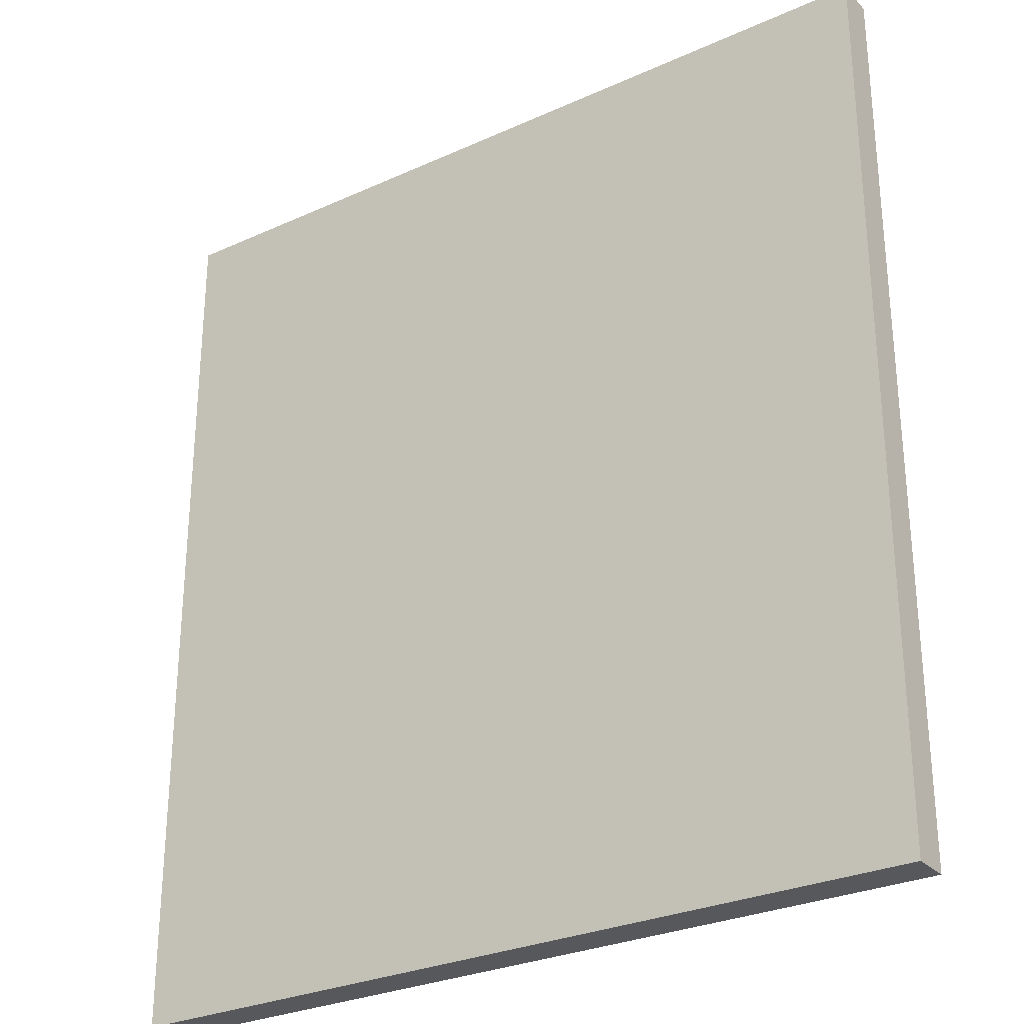
<metadata>
{"format":"obj","ext":"obj","renderer":"f3d","projection":"perspective","resolution":1024,"background":"white","views":[{"elev":-28.6,"azim":-145.8,"up":"+Y"}]}
</metadata>
<code>
o gatehouse
v 39.3 -0.3 3.2
v 39.3 0.1 3.2
v 39.3 0.6 3.2
v 39.3 1.5 3.2
v 39.3 1.9 3.2
v 39.3 3.3 3.2
v 39.3 3.7 3.2
v 39.3 5.5 3.2
v 39.3 6 3.2
v 39.3 6.4 3.2
v 39.3 7.8 3.2
v 39.3 8.2 3.2
v 39.3 8.7 3.2
v 39.3 9.1 3.2
v 39.3 -0.3 3.6
v 39.3 0.1 3.6
v 39.3 0.6 3.6
v 39.3 1.5 3.6
v 39.3 1.9 3.6
v 39.3 3.3 3.6
v 39.3 3.7 3.6
v 39.3 5.5 3.6
v 39.3 6 3.6
v 39.3 6.4 3.6
v 39.3 7.8 3.6
v 39.3 8.2 3.6
v 39.3 8.7 3.6
v 39.3 9.1 3.6
v 47.8 -0.3 3.2
v 47.8 0.1 3.2
v 47.8 2.4 3.2
v 47.8 3.7 3.2
v 47.8 8.7 3.2
v 47.8 9.1 3.2
v 47.8 -0.3 3.6
v 47.8 0.1 3.6
v 47.8 2.4 3.6
v 47.8 3.7 3.6
v 47.8 8.7 3.6
v 47.8 9.1 3.6
v 39.3 -0.3 3.2
v 39.3 -0.3 3.6
v 46 -0.3 3.2
v 46 -0.3 3.6
v 46.5 -0.3 3.2
v 46.5 -0.3 3.6
v 46.9 -0.3 3.2
v 46.9 -0.3 3.6
v 47.4 -0.3 3.2
v 47.4 -0.3 3.6
v 47.8 -0.3 3.2
v 47.8 -0.3 3.6
v 39.3 9.1 3.2
v 39.3 9.1 3.6
v 45.6 9.1 3.2
v 45.6 9.1 3.6
v 46.5 9.1 3.2
v 46.5 9.1 3.6
v 46.9 9.1 3.2
v 46.9 9.1 3.6
v 47.4 9.1 3.2
v 47.4 9.1 3.6
v 47.8 9.1 3.2
v 47.8 9.1 3.6
v 39.3 -0.3 3.2
v 46 -0.3 3.2
v 46.5 -0.3 3.2
v 46.9 -0.3 3.2
v 47.4 -0.3 3.2
v 47.8 -0.3 3.2
v 39.3 0.1 3.2
v 45.6 0.1 3.2
v 46 0.1 3.2
v 46.5 0.1 3.2
v 46.9 0.1 3.2
v 47.4 0.1 3.2
v 47.8 0.1 3.2
v 39.3 0.6 3.2
v 45.1 0.6 3.2
v 45.6 0.6 3.2
v 46 0.6 3.2
v 46.5 0.6 3.2
v 46.9 0.6 3.2
v 47.4 0.6 3.2
v 44.7 1 3.2
v 45.1 1 3.2
v 46 1 3.2
v 46.5 1 3.2
v 46.9 1 3.2
v 47.4 1 3.2
v 39.3 1.5 3.2
v 44.7 1.5 3.2
v 45.1 1.5 3.2
v 45.6 1.5 3.2
v 46.9 1.5 3.2
v 47.4 1.5 3.2
v 39.3 1.9 3.2
v 39.7 1.9 3.2
v 41.5 1.9 3.2
v 42.4 1.9 3.2
v 43.8 1.9 3.2
v 44.2 1.9 3.2
v 44.7 1.9 3.2
v 45.1 1.9 3.2
v 45.6 1.9 3.2
v 46 1.9 3.2
v 46.5 1.9 3.2
v 46.9 1.9 3.2
v 47.4 1.9 3.2
v 41.5 2.4 3.2
v 42.4 2.4 3.2
v 43.8 2.4 3.2
v 44.2 2.4 3.2
v 45.1 2.4 3.2
v 45.6 2.4 3.2
v 46 2.4 3.2
v 46.5 2.4 3.2
v 46.9 2.4 3.2
v 47.4 2.4 3.2
v 47.8 2.4 3.2
v 39.7 2.8 3.2
v 41.5 2.8 3.2
v 42.4 2.8 3.2
v 44.2 2.8 3.2
v 44.7 2.8 3.2
v 45.6 2.8 3.2
v 46.5 2.8 3.2
v 46.9 2.8 3.2
v 47.4 2.8 3.2
v 39.3 3.3 3.2
v 40.2 3.3 3.2
v 41.1 3.3 3.2
v 42.9 3.3 3.2
v 43.8 3.3 3.2
v 45.1 3.3 3.2
v 46 3.3 3.2
v 46.9 3.3 3.2
v 47.4 3.3 3.2
v 39.3 3.7 3.2
v 40.2 3.7 3.2
v 41.1 3.7 3.2
v 42.9 3.7 3.2
v 43.8 3.7 3.2
v 45.1 3.7 3.2
v 46 3.7 3.2
v 46.5 3.7 3.2
v 46.9 3.7 3.2
v 47.4 3.7 3.2
v 47.8 3.7 3.2
v 46 4.2 3.2
v 46.5 4.2 3.2
v 46.9 4.2 3.2
v 47.4 4.2 3.2
v 39.7 4.6 3.2
v 41.5 4.6 3.2
v 42.4 4.6 3.2
v 44.2 4.6 3.2
v 44.7 4.6 3.2
v 45.6 4.6 3.2
v 46 4.6 3.2
v 46.9 4.6 3.2
v 47.4 4.6 3.2
v 39.7 5.1 3.2
v 41.5 5.1 3.2
v 42.4 5.1 3.2
v 44.2 5.1 3.2
v 44.7 5.1 3.2
v 45.6 5.1 3.2
v 46.5 5.1 3.2
v 46.9 5.1 3.2
v 47.4 5.1 3.2
v 39.3 5.5 3.2
v 44.7 5.5 3.2
v 45.1 5.5 3.2
v 45.6 5.5 3.2
v 46 5.5 3.2
v 46.5 5.5 3.2
v 46.9 5.5 3.2
v 47.4 5.5 3.2
v 39.3 6 3.2
v 40.2 6 3.2
v 40.6 6 3.2
v 41.1 6 3.2
v 44.7 6 3.2
v 45.1 6 3.2
v 45.6 6 3.2
v 46 6 3.2
v 46.5 6 3.2
v 46.9 6 3.2
v 47.4 6 3.2
v 39.3 6.4 3.2
v 40.2 6.4 3.2
v 40.6 6.4 3.2
v 41.1 6.4 3.2
v 41.5 6.4 3.2
v 42 6.4 3.2
v 43.8 6.4 3.2
v 44.7 6.4 3.2
v 45.1 6.4 3.2
v 45.6 6.4 3.2
v 46.9 6.4 3.2
v 47.4 6.4 3.2
v 41.1 6.9 3.2
v 41.5 6.9 3.2
v 42 6.9 3.2
v 43.8 6.9 3.2
v 44.2 6.9 3.2
v 44.7 6.9 3.2
v 46 6.9 3.2
v 46.5 6.9 3.2
v 46.9 6.9 3.2
v 47.4 6.9 3.2
v 39.7 7.3 3.2
v 40.2 7.3 3.2
v 41.5 7.3 3.2
v 42 7.3 3.2
v 42.4 7.3 3.2
v 44.2 7.3 3.2
v 44.7 7.3 3.2
v 46 7.3 3.2
v 46.5 7.3 3.2
v 46.9 7.3 3.2
v 47.4 7.3 3.2
v 39.3 7.8 3.2
v 39.7 7.8 3.2
v 40.2 7.8 3.2
v 41.1 7.8 3.2
v 42 7.8 3.2
v 42.4 7.8 3.2
v 43.3 7.8 3.2
v 44.7 7.8 3.2
v 45.1 7.8 3.2
v 45.6 7.8 3.2
v 46.5 7.8 3.2
v 46.9 7.8 3.2
v 47.4 7.8 3.2
v 39.3 8.2 3.2
v 40.2 8.2 3.2
v 40.6 8.2 3.2
v 41.1 8.2 3.2
v 42.4 8.2 3.2
v 43.3 8.2 3.2
v 44.7 8.2 3.2
v 45.1 8.2 3.2
v 46 8.2 3.2
v 46.5 8.2 3.2
v 46.9 8.2 3.2
v 47.4 8.2 3.2
v 39.3 8.7 3.2
v 40.6 8.7 3.2
v 41.1 8.7 3.2
v 44.7 8.7 3.2
v 45.1 8.7 3.2
v 45.6 8.7 3.2
v 46 8.7 3.2
v 46.5 8.7 3.2
v 46.9 8.7 3.2
v 47.4 8.7 3.2
v 47.8 8.7 3.2
v 39.3 9.1 3.2
v 45.6 9.1 3.2
v 46.5 9.1 3.2
v 46.9 9.1 3.2
v 47.4 9.1 3.2
v 47.8 9.1 3.2
v 39.3 -0.3 3.6
v 46 -0.3 3.6
v 46.5 -0.3 3.6
v 46.9 -0.3 3.6
v 47.4 -0.3 3.6
v 47.8 -0.3 3.6
v 39.3 0.1 3.6
v 45.6 0.1 3.6
v 46 0.1 3.6
v 46.5 0.1 3.6
v 46.9 0.1 3.6
v 47.4 0.1 3.6
v 47.8 0.1 3.6
v 39.3 0.6 3.6
v 45.1 0.6 3.6
v 45.6 0.6 3.6
v 46 0.6 3.6
v 46.5 0.6 3.6
v 46.9 0.6 3.6
v 47.4 0.6 3.6
v 44.7 1 3.6
v 45.1 1 3.6
v 46 1 3.6
v 46.5 1 3.6
v 46.9 1 3.6
v 47.4 1 3.6
v 39.3 1.5 3.6
v 44.7 1.5 3.6
v 45.1 1.5 3.6
v 45.6 1.5 3.6
v 46.9 1.5 3.6
v 47.4 1.5 3.6
v 39.3 1.9 3.6
v 39.7 1.9 3.6
v 41.5 1.9 3.6
v 42.4 1.9 3.6
v 43.8 1.9 3.6
v 44.2 1.9 3.6
v 44.7 1.9 3.6
v 45.1 1.9 3.6
v 45.6 1.9 3.6
v 46 1.9 3.6
v 46.5 1.9 3.6
v 46.9 1.9 3.6
v 47.4 1.9 3.6
v 41.5 2.4 3.6
v 42.4 2.4 3.6
v 43.8 2.4 3.6
v 44.2 2.4 3.6
v 45.1 2.4 3.6
v 45.6 2.4 3.6
v 46 2.4 3.6
v 46.5 2.4 3.6
v 46.9 2.4 3.6
v 47.4 2.4 3.6
v 47.8 2.4 3.6
v 39.7 2.8 3.6
v 41.5 2.8 3.6
v 42.4 2.8 3.6
v 44.2 2.8 3.6
v 44.7 2.8 3.6
v 45.6 2.8 3.6
v 46.5 2.8 3.6
v 46.9 2.8 3.6
v 47.4 2.8 3.6
v 39.3 3.3 3.6
v 40.2 3.3 3.6
v 41.1 3.3 3.6
v 42.9 3.3 3.6
v 43.8 3.3 3.6
v 45.1 3.3 3.6
v 46 3.3 3.6
v 46.9 3.3 3.6
v 47.4 3.3 3.6
v 39.3 3.7 3.6
v 40.2 3.7 3.6
v 41.1 3.7 3.6
v 42.9 3.7 3.6
v 43.8 3.7 3.6
v 45.1 3.7 3.6
v 46 3.7 3.6
v 46.5 3.7 3.6
v 46.9 3.7 3.6
v 47.4 3.7 3.6
v 47.8 3.7 3.6
v 46 4.2 3.6
v 46.5 4.2 3.6
v 46.9 4.2 3.6
v 47.4 4.2 3.6
v 39.7 4.6 3.6
v 41.5 4.6 3.6
v 42.4 4.6 3.6
v 44.2 4.6 3.6
v 44.7 4.6 3.6
v 45.6 4.6 3.6
v 46 4.6 3.6
v 46.9 4.6 3.6
v 47.4 4.6 3.6
v 39.7 5.1 3.6
v 41.5 5.1 3.6
v 42.4 5.1 3.6
v 44.2 5.1 3.6
v 44.7 5.1 3.6
v 45.6 5.1 3.6
v 46.5 5.1 3.6
v 46.9 5.1 3.6
v 47.4 5.1 3.6
v 39.3 5.5 3.6
v 44.7 5.5 3.6
v 45.1 5.5 3.6
v 45.6 5.5 3.6
v 46 5.5 3.6
v 46.5 5.5 3.6
v 46.9 5.5 3.6
v 47.4 5.5 3.6
v 39.3 6 3.6
v 40.2 6 3.6
v 40.6 6 3.6
v 41.1 6 3.6
v 44.7 6 3.6
v 45.1 6 3.6
v 45.6 6 3.6
v 46 6 3.6
v 46.5 6 3.6
v 46.9 6 3.6
v 47.4 6 3.6
v 39.3 6.4 3.6
v 40.2 6.4 3.6
v 40.6 6.4 3.6
v 41.1 6.4 3.6
v 41.5 6.4 3.6
v 42 6.4 3.6
v 43.8 6.4 3.6
v 44.7 6.4 3.6
v 45.1 6.4 3.6
v 45.6 6.4 3.6
v 46.9 6.4 3.6
v 47.4 6.4 3.6
v 41.1 6.9 3.6
v 41.5 6.9 3.6
v 42 6.9 3.6
v 43.8 6.9 3.6
v 44.2 6.9 3.6
v 44.7 6.9 3.6
v 46 6.9 3.6
v 46.5 6.9 3.6
v 46.9 6.9 3.6
v 47.4 6.9 3.6
v 39.7 7.3 3.6
v 40.2 7.3 3.6
v 41.5 7.3 3.6
v 42 7.3 3.6
v 42.4 7.3 3.6
v 44.2 7.3 3.6
v 44.7 7.3 3.6
v 46 7.3 3.6
v 46.5 7.3 3.6
v 46.9 7.3 3.6
v 47.4 7.3 3.6
v 39.3 7.8 3.6
v 39.7 7.8 3.6
v 40.2 7.8 3.6
v 41.1 7.8 3.6
v 42 7.8 3.6
v 42.4 7.8 3.6
v 43.3 7.8 3.6
v 44.7 7.8 3.6
v 45.1 7.8 3.6
v 45.6 7.8 3.6
v 46.5 7.8 3.6
v 46.9 7.8 3.6
v 47.4 7.8 3.6
v 39.3 8.2 3.6
v 40.2 8.2 3.6
v 40.6 8.2 3.6
v 41.1 8.2 3.6
v 42.4 8.2 3.6
v 43.3 8.2 3.6
v 44.7 8.2 3.6
v 45.1 8.2 3.6
v 46 8.2 3.6
v 46.5 8.2 3.6
v 46.9 8.2 3.6
v 47.4 8.2 3.6
v 39.3 8.7 3.6
v 40.6 8.7 3.6
v 41.1 8.7 3.6
v 44.7 8.7 3.6
v 45.1 8.7 3.6
v 45.6 8.7 3.6
v 46 8.7 3.6
v 46.5 8.7 3.6
v 46.9 8.7 3.6
v 47.4 8.7 3.6
v 47.8 8.7 3.6
v 39.3 9.1 3.6
v 45.6 9.1 3.6
v 46.5 9.1 3.6
v 46.9 9.1 3.6
v 47.4 9.1 3.6
v 47.8 9.1 3.6
f 15 2 1
f 16 3 2
f 16 2 15
f 17 4 3
f 17 3 16
f 18 5 4
f 18 4 17
f 19 6 5
f 19 5 18
f 20 7 6
f 20 6 19
f 21 8 7
f 21 7 20
f 22 9 8
f 22 8 21
f 23 10 9
f 23 9 22
f 24 11 10
f 24 10 23
f 25 12 11
f 25 11 24
f 26 13 12
f 26 12 25
f 27 14 13
f 27 13 26
f 28 14 27
f 29 30 35
f 30 31 36
f 35 30 36
f 31 32 37
f 36 31 37
f 32 33 38
f 37 32 38
f 33 34 39
f 38 33 39
f 39 34 40
f 43 42 41
f 44 42 43
f 45 44 43
f 46 44 45
f 47 46 45
f 48 46 47
f 49 48 47
f 50 48 49
f 51 50 49
f 52 50 51
f 53 54 55
f 55 54 56
f 55 56 57
f 57 56 58
f 57 58 59
f 59 58 60
f 59 60 61
f 61 60 62
f 61 62 63
f 63 62 64
f 71 66 65
f 72 66 71
f 73 67 66
f 73 66 72
f 74 68 67
f 74 67 73
f 75 69 68
f 75 68 74
f 76 70 69
f 76 69 75
f 77 70 76
f 78 72 71
f 79 72 78
f 80 73 72
f 80 72 79
f 81 74 73
f 81 73 80
f 82 75 74
f 82 74 81
f 83 76 75
f 83 75 82
f 84 77 76
f 84 76 83
f 85 79 78
f 86 80 79
f 86 79 85
f 87 81 80
f 87 82 81
f 87 83 82
f 88 83 87
f 89 84 83
f 89 83 88
f 90 77 84
f 90 84 89
f 91 85 78
f 92 86 85
f 92 85 91
f 93 80 86
f 93 86 92
f 94 87 80
f 94 80 93
f 95 89 88
f 95 90 89
f 96 77 90
f 96 90 95
f 97 92 91
f 97 93 92
f 97 94 93
f 98 94 97
f 99 94 98
f 100 94 99
f 101 94 100
f 102 94 101
f 103 94 102
f 104 94 103
f 105 87 94
f 105 94 104
f 106 88 87
f 106 87 105
f 107 95 88
f 107 88 106
f 108 96 95
f 108 95 107
f 109 77 96
f 109 96 108
f 110 99 98
f 110 100 99
f 111 101 100
f 111 100 110
f 112 102 101
f 112 101 111
f 113 103 102
f 113 102 112
f 114 104 103
f 114 105 104
f 115 106 105
f 115 105 114
f 116 108 107
f 116 106 115
f 116 107 106
f 117 108 116
f 118 109 108
f 118 108 117
f 119 77 109
f 119 109 118
f 120 77 119
f 121 98 97
f 121 110 98
f 122 111 110
f 122 110 121
f 123 113 112
f 123 111 122
f 123 112 111
f 124 103 113
f 124 113 123
f 125 115 114
f 125 103 124
f 125 114 103
f 126 116 115
f 126 115 125
f 127 118 117
f 127 117 116
f 128 119 118
f 128 118 127
f 129 120 119
f 129 119 128
f 130 124 123
f 130 123 122
f 130 125 124
f 130 121 97
f 130 122 121
f 130 126 125
f 131 126 130
f 132 126 131
f 133 126 132
f 134 126 133
f 135 126 134
f 136 128 127
f 136 116 126
f 136 127 116
f 137 129 128
f 137 128 136
f 138 120 129
f 138 129 137
f 139 131 130
f 140 132 131
f 140 131 139
f 141 133 132
f 141 132 140
f 142 134 133
f 142 133 141
f 143 135 134
f 143 134 142
f 144 126 135
f 144 135 143
f 145 137 136
f 145 136 126
f 146 137 145
f 147 138 137
f 147 137 146
f 148 120 138
f 148 138 147
f 149 120 148
f 150 146 145
f 150 145 126
f 151 147 146
f 151 146 150
f 152 148 147
f 152 147 151
f 153 149 148
f 153 148 152
f 154 144 143
f 154 143 142
f 154 142 141
f 154 141 140
f 154 140 139
f 155 144 154
f 156 144 155
f 157 144 156
f 158 144 157
f 159 126 144
f 159 144 158
f 159 150 126
f 160 151 150
f 160 150 159
f 160 152 151
f 161 153 152
f 161 152 160
f 162 149 153
f 162 153 161
f 163 154 139
f 163 155 154
f 164 156 155
f 164 155 163
f 165 157 156
f 165 156 164
f 166 158 157
f 166 157 165
f 167 159 158
f 167 158 166
f 168 160 159
f 168 159 167
f 169 161 160
f 170 162 161
f 170 161 169
f 171 149 162
f 171 162 170
f 172 165 164
f 172 167 166
f 172 166 165
f 172 163 139
f 172 164 163
f 173 168 167
f 173 167 172
f 174 168 173
f 175 160 168
f 175 168 174
f 176 169 160
f 176 160 175
f 177 170 169
f 177 169 176
f 178 171 170
f 178 170 177
f 179 149 171
f 179 171 178
f 180 174 173
f 180 173 172
f 181 174 180
f 182 174 181
f 183 174 182
f 184 174 183
f 185 175 174
f 185 174 184
f 186 176 175
f 186 175 185
f 187 178 177
f 187 176 186
f 187 177 176
f 188 178 187
f 189 179 178
f 189 178 188
f 190 149 179
f 190 179 189
f 191 181 180
f 192 182 181
f 192 181 191
f 193 183 182
f 193 182 192
f 194 184 183
f 194 183 193
f 195 184 194
f 196 184 195
f 197 184 196
f 198 185 184
f 198 184 197
f 199 186 185
f 199 185 198
f 200 187 186
f 200 186 199
f 201 189 188
f 201 190 189
f 202 149 190
f 202 190 201
f 203 194 193
f 203 195 194
f 204 196 195
f 204 195 203
f 205 197 196
f 205 196 204
f 206 198 197
f 206 197 205
f 207 198 206
f 208 199 198
f 208 198 207
f 209 187 200
f 209 188 187
f 210 201 188
f 210 188 209
f 211 202 201
f 211 201 210
f 212 149 202
f 212 202 211
f 213 192 191
f 213 193 192
f 214 193 213
f 215 205 204
f 215 204 203
f 216 207 206
f 216 205 215
f 216 206 205
f 217 207 216
f 218 208 207
f 218 207 217
f 219 199 208
f 219 208 218
f 220 209 200
f 220 211 210
f 220 210 209
f 221 211 220
f 222 212 211
f 222 211 221
f 223 149 212
f 223 212 222
f 224 213 191
f 225 214 213
f 225 213 224
f 226 193 214
f 226 214 225
f 227 215 203
f 227 216 215
f 227 203 193
f 228 217 216
f 228 216 227
f 229 218 217
f 229 217 228
f 229 219 218
f 230 219 229
f 231 199 219
f 231 219 230
f 232 200 199
f 232 199 231
f 233 220 200
f 233 200 232
f 234 222 221
f 234 221 220
f 235 223 222
f 235 222 234
f 236 149 223
f 236 223 235
f 237 225 224
f 237 226 225
f 238 193 226
f 238 226 237
f 239 227 193
f 239 193 238
f 240 228 227
f 240 227 239
f 240 229 228
f 241 230 229
f 241 229 240
f 242 231 230
f 242 230 241
f 243 232 231
f 243 231 242
f 244 233 232
f 244 232 243
f 245 220 233
f 245 234 220
f 245 235 234
f 246 235 245
f 247 236 235
f 247 235 246
f 248 149 236
f 248 236 247
f 249 239 238
f 249 238 237
f 250 240 239
f 250 239 249
f 251 243 242
f 251 240 250
f 251 241 240
f 251 242 241
f 252 244 243
f 252 243 251
f 253 233 244
f 253 244 252
f 254 245 233
f 254 233 253
f 255 246 245
f 255 245 254
f 256 247 246
f 256 246 255
f 257 248 247
f 257 247 256
f 258 149 248
f 258 248 257
f 259 149 258
f 260 252 251
f 260 250 249
f 260 253 252
f 260 251 250
f 260 254 253
f 261 255 254
f 261 254 260
f 261 256 255
f 262 257 256
f 262 256 261
f 263 258 257
f 263 257 262
f 264 259 258
f 264 258 263
f 265 259 264
f 266 267 272
f 272 267 273
f 267 268 274
f 273 267 274
f 268 269 275
f 274 268 275
f 269 270 276
f 275 269 276
f 270 271 277
f 276 270 277
f 277 271 278
f 272 273 279
f 279 273 280
f 273 274 281
f 280 273 281
f 274 275 282
f 281 274 282
f 275 276 283
f 282 275 283
f 276 277 284
f 283 276 284
f 277 278 285
f 284 277 285
f 279 280 286
f 280 281 287
f 286 280 287
f 281 282 288
f 282 283 288
f 283 284 288
f 288 284 289
f 284 285 290
f 289 284 290
f 285 278 291
f 290 285 291
f 279 286 292
f 286 287 293
f 292 286 293
f 287 281 294
f 293 287 294
f 281 288 295
f 294 281 295
f 289 290 296
f 290 291 296
f 291 278 297
f 296 291 297
f 292 293 298
f 293 294 298
f 294 295 298
f 298 295 299
f 299 295 300
f 300 295 301
f 301 295 302
f 302 295 303
f 303 295 304
f 304 295 305
f 295 288 306
f 305 295 306
f 288 289 307
f 306 288 307
f 289 296 308
f 307 289 308
f 296 297 309
f 308 296 309
f 297 278 310
f 309 297 310
f 299 300 311
f 300 301 311
f 301 302 312
f 311 301 312
f 302 303 313
f 312 302 313
f 303 304 314
f 313 303 314
f 304 305 315
f 305 306 315
f 306 307 316
f 315 306 316
f 308 309 317
f 316 307 317
f 307 308 317
f 317 309 318
f 309 310 319
f 318 309 319
f 310 278 320
f 319 310 320
f 320 278 321
f 298 299 322
f 299 311 322
f 311 312 323
f 322 311 323
f 313 314 324
f 323 312 324
f 312 313 324
f 314 304 325
f 324 314 325
f 315 316 326
f 325 304 326
f 304 315 326
f 316 317 327
f 326 316 327
f 318 319 328
f 317 318 328
f 319 320 329
f 328 319 329
f 320 321 330
f 329 320 330
f 324 325 331
f 323 324 331
f 325 326 331
f 298 322 331
f 322 323 331
f 326 327 331
f 331 327 332
f 332 327 333
f 333 327 334
f 334 327 335
f 335 327 336
f 328 329 337
f 327 317 337
f 317 328 337
f 329 330 338
f 337 329 338
f 330 321 339
f 338 330 339
f 331 332 340
f 332 333 341
f 340 332 341
f 333 334 342
f 341 333 342
f 334 335 343
f 342 334 343
f 335 336 344
f 343 335 344
f 336 327 345
f 344 336 345
f 337 338 346
f 327 337 346
f 346 338 347
f 338 339 348
f 347 338 348
f 339 321 349
f 348 339 349
f 349 321 350
f 346 347 351
f 327 346 351
f 347 348 352
f 351 347 352
f 348 349 353
f 352 348 353
f 349 350 354
f 353 349 354
f 344 345 355
f 343 344 355
f 342 343 355
f 341 342 355
f 340 341 355
f 355 345 356
f 356 345 357
f 357 345 358
f 358 345 359
f 345 327 360
f 359 345 360
f 327 351 360
f 351 352 361
f 360 351 361
f 352 353 361
f 353 354 362
f 361 353 362
f 354 350 363
f 362 354 363
f 340 355 364
f 355 356 364
f 356 357 365
f 364 356 365
f 357 358 366
f 365 357 366
f 358 359 367
f 366 358 367
f 359 360 368
f 367 359 368
f 360 361 369
f 368 360 369
f 361 362 370
f 362 363 371
f 370 362 371
f 363 350 372
f 371 363 372
f 365 366 373
f 367 368 373
f 366 367 373
f 340 364 373
f 364 365 373
f 368 369 374
f 373 368 374
f 374 369 375
f 369 361 376
f 375 369 376
f 361 370 377
f 376 361 377
f 370 371 378
f 377 370 378
f 371 372 379
f 378 371 379
f 372 350 380
f 379 372 380
f 374 375 381
f 373 374 381
f 381 375 382
f 382 375 383
f 383 375 384
f 384 375 385
f 375 376 386
f 385 375 386
f 376 377 387
f 386 376 387
f 378 379 388
f 387 377 388
f 377 378 388
f 388 379 389
f 379 380 390
f 389 379 390
f 380 350 391
f 390 380 391
f 381 382 392
f 382 383 393
f 392 382 393
f 383 384 394
f 393 383 394
f 384 385 395
f 394 384 395
f 395 385 396
f 396 385 397
f 397 385 398
f 385 386 399
f 398 385 399
f 386 387 400
f 399 386 400
f 387 388 401
f 400 387 401
f 389 390 402
f 390 391 402
f 391 350 403
f 402 391 403
f 394 395 404
f 395 396 404
f 396 397 405
f 404 396 405
f 397 398 406
f 405 397 406
f 398 399 407
f 406 398 407
f 407 399 408
f 399 400 409
f 408 399 409
f 401 388 410
f 388 389 410
f 389 402 411
f 410 389 411
f 402 403 412
f 411 402 412
f 403 350 413
f 412 403 413
f 392 393 414
f 393 394 414
f 414 394 415
f 405 406 416
f 404 405 416
f 407 408 417
f 416 406 417
f 406 407 417
f 417 408 418
f 408 409 419
f 418 408 419
f 409 400 420
f 419 409 420
f 401 410 421
f 411 412 421
f 410 411 421
f 421 412 422
f 412 413 423
f 422 412 423
f 413 350 424
f 423 413 424
f 392 414 425
f 414 415 426
f 425 414 426
f 415 394 427
f 426 415 427
f 404 416 428
f 416 417 428
f 394 404 428
f 417 418 429
f 428 417 429
f 418 419 430
f 429 418 430
f 419 420 430
f 430 420 431
f 420 400 432
f 431 420 432
f 400 401 433
f 432 400 433
f 401 421 434
f 433 401 434
f 422 423 435
f 421 422 435
f 423 424 436
f 435 423 436
f 424 350 437
f 436 424 437
f 425 426 438
f 426 427 438
f 427 394 439
f 438 427 439
f 394 428 440
f 439 394 440
f 428 429 441
f 440 428 441
f 429 430 441
f 430 431 442
f 441 430 442
f 431 432 443
f 442 431 443
f 432 433 444
f 443 432 444
f 433 434 445
f 444 433 445
f 434 421 446
f 421 435 446
f 435 436 446
f 446 436 447
f 436 437 448
f 447 436 448
f 437 350 449
f 448 437 449
f 439 440 450
f 438 439 450
f 440 441 451
f 450 440 451
f 443 444 452
f 451 441 452
f 441 442 452
f 442 443 452
f 444 445 453
f 452 444 453
f 445 434 454
f 453 445 454
f 434 446 455
f 454 434 455
f 446 447 456
f 455 446 456
f 447 448 457
f 456 447 457
f 448 449 458
f 457 448 458
f 449 350 459
f 458 449 459
f 459 350 460
f 452 453 461
f 450 451 461
f 453 454 461
f 451 452 461
f 454 455 461
f 455 456 462
f 461 455 462
f 456 457 462
f 457 458 463
f 462 457 463
f 458 459 464
f 463 458 464
f 459 460 465
f 464 459 465
f 465 460 466

</code>
